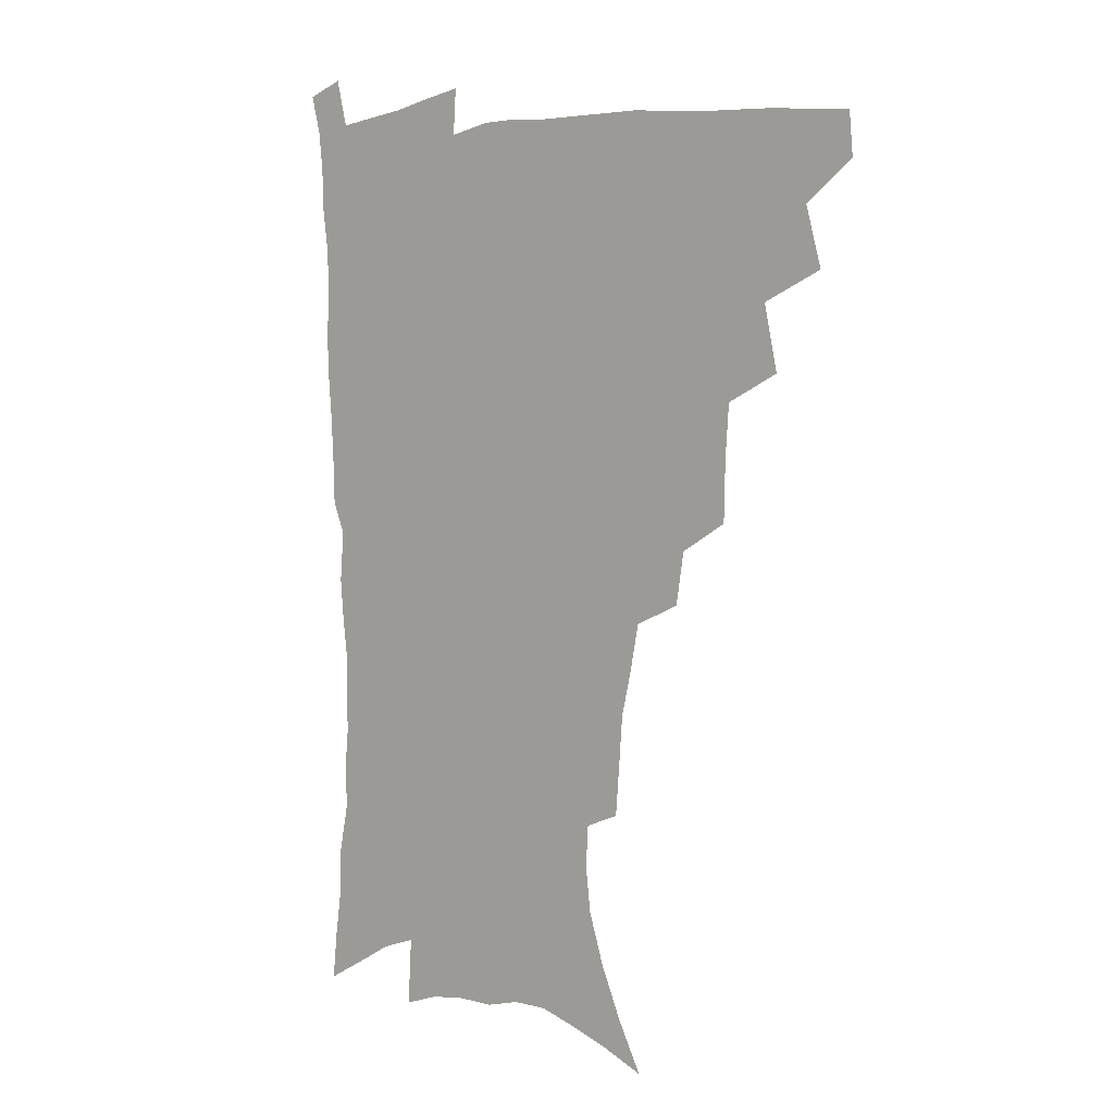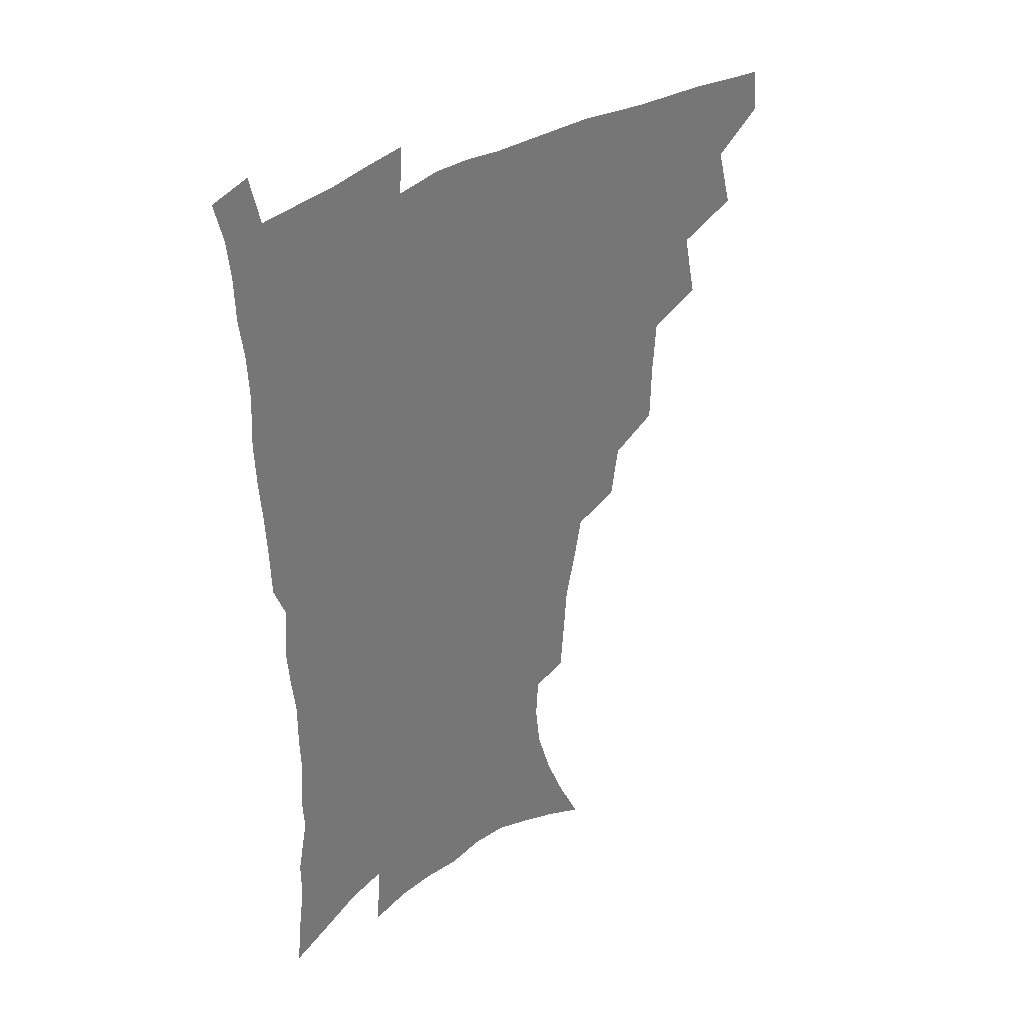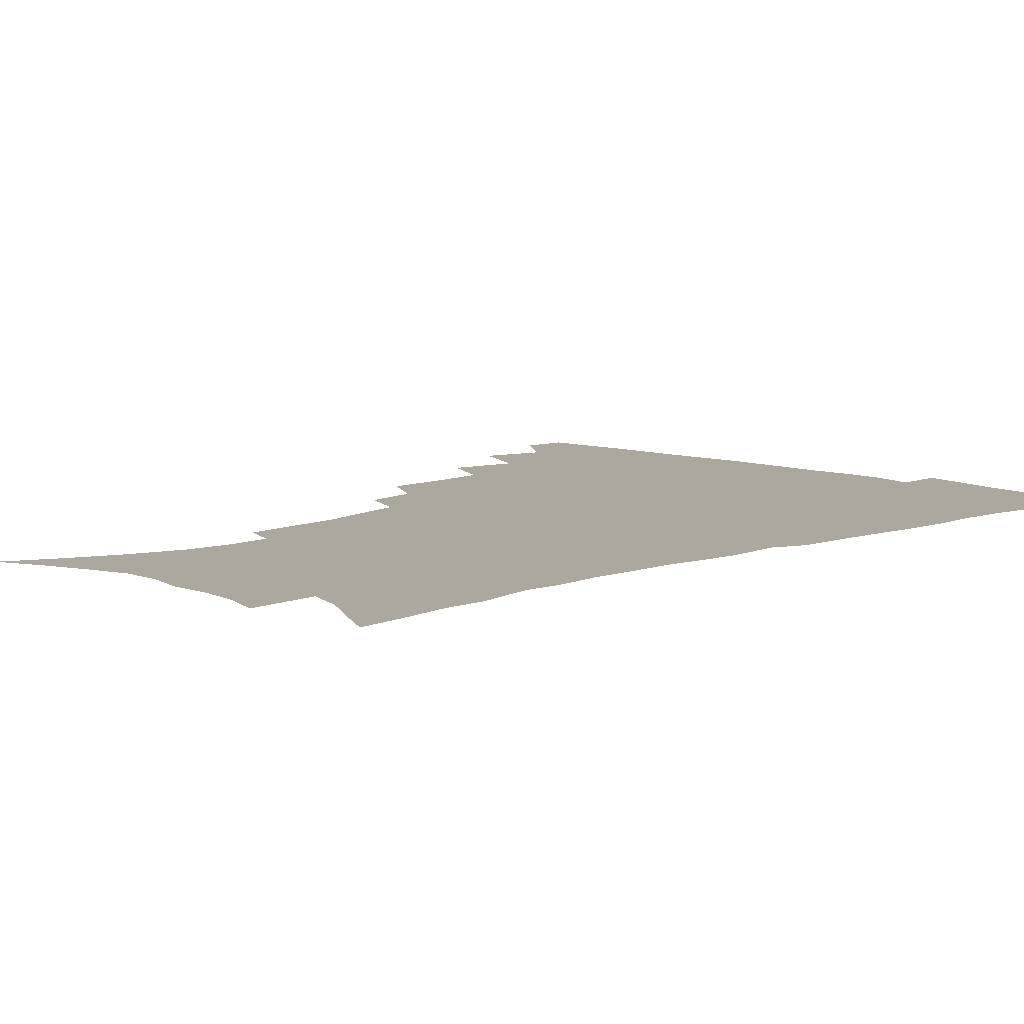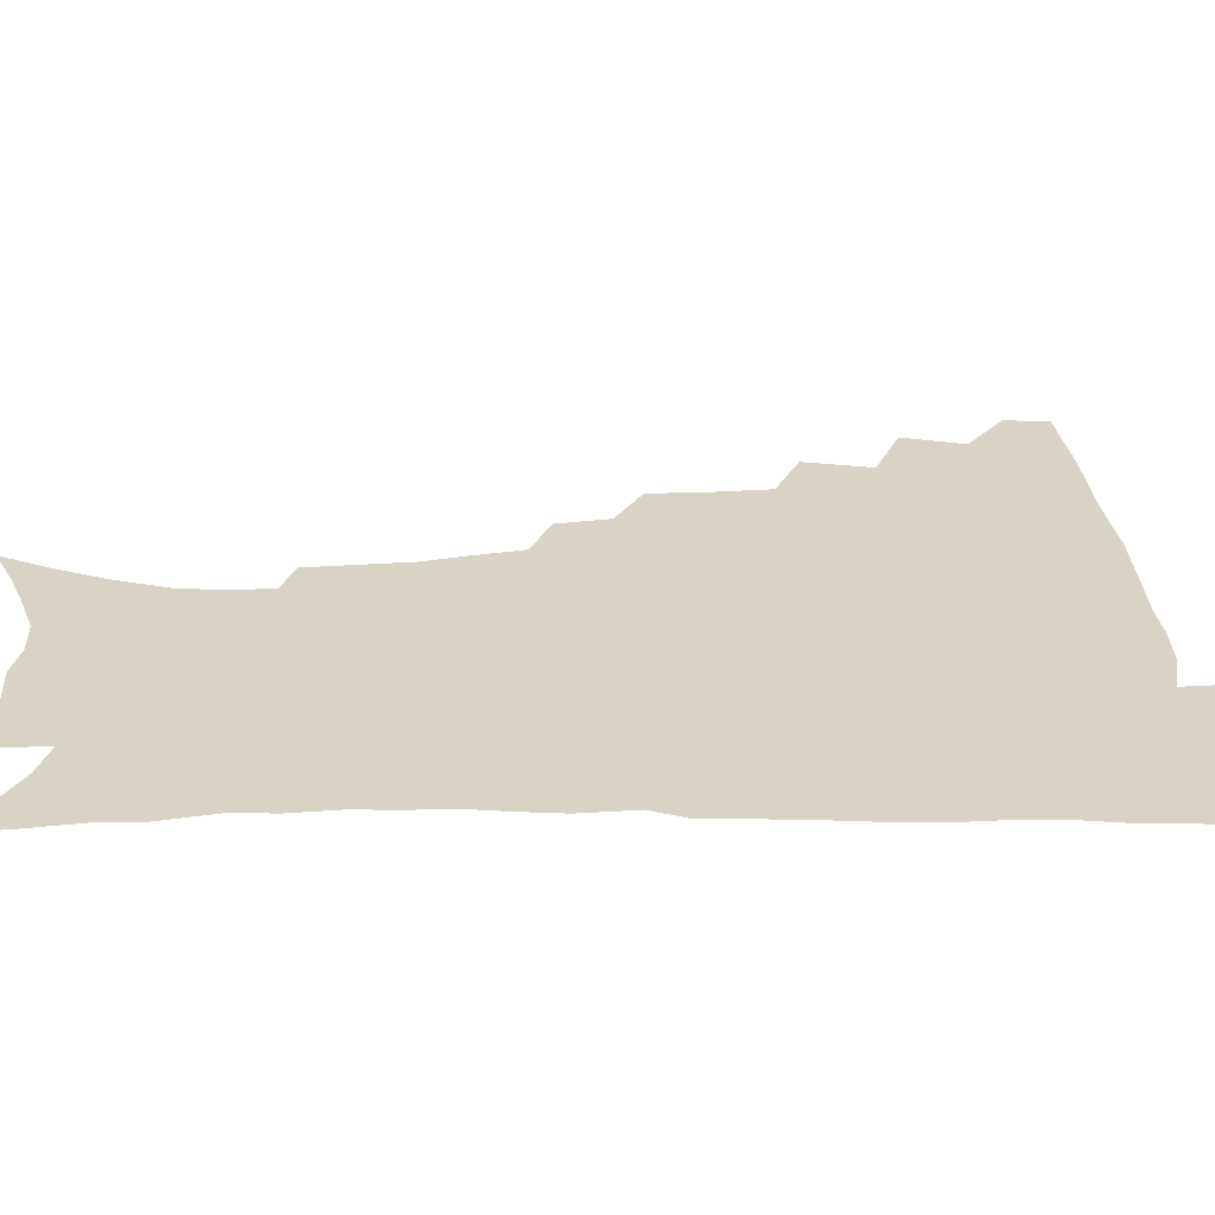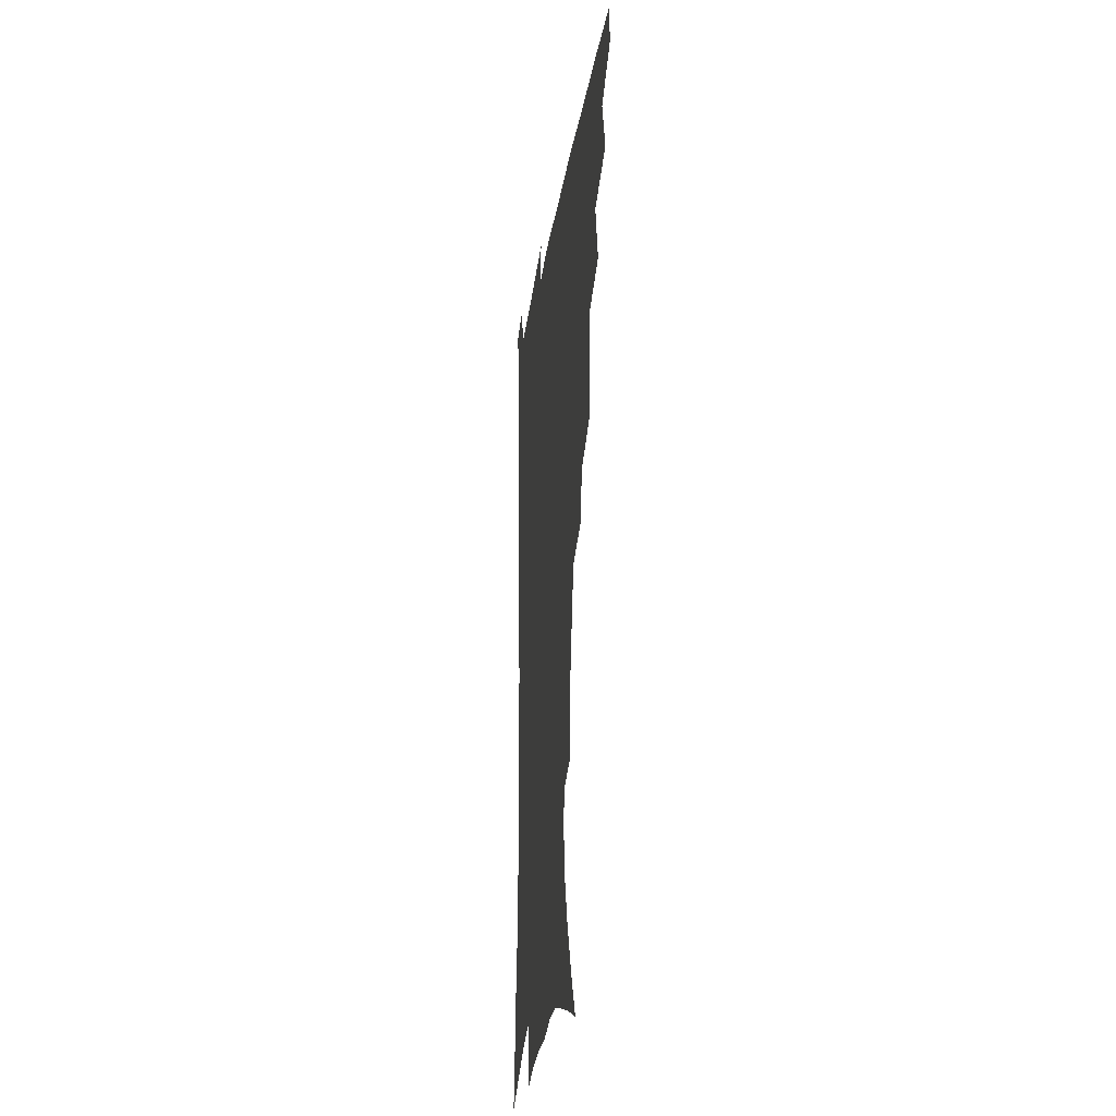
<metadata>
{"format":"obj","ext":"obj","renderer":"f3d","projection":"perspective","resolution":1024,"background":"white","views":[{"elev":2.4,"azim":-139.6,"up":"+Y"},{"elev":35.3,"azim":138.6,"up":"+Y"},{"elev":8.7,"azim":45.7,"up":"+Z"},{"elev":28.3,"azim":88.4,"up":"+Z"},{"elev":-28.4,"azim":-98.1,"up":"+Y"}]}
</metadata>
<code>
v 465.5 475.2 0
v 466.8 491.3 0
v 478 438.9 0
v 483.9 461.1 0
v 484.1 477.1 0
v 482.3 492.8 0
v 495.8 404.4 0
v 500.9 428.9 0
v 500 446 0
v 501.3 463.5 0
v 499.4 478.7 0
v 497.6 494.5 0
v 517.9 352.9 0
v 517.3 375.2 0
v 515.9 394.9 0
v 519.2 418 0
v 517.2 432.9 0
v 517.2 449.7 0
v 516.2 464.8 0
v 514.8 479.8 0
v 513 495.4 0
v 538.6 323.5 0
v 535.5 342.7 0
v 534.8 365.5 0
v 534.5 386.6 0
v 534.9 405.9 0
v 533.8 420.6 0
v 533.5 436.6 0
v 532.5 451.6 0
v 531.3 466.2 0
v 529.7 481.2 0
v 528.2 496.3 0
v 566 245.9 0
v 564.6 263.5 0
v 563.1 282.7 0
v 559.5 298 0
v 555.9 316.1 0
v 553.4 336.8 0
v 551.3 355.1 0
v 549.3 371.8 0
v 548 387.8 0
v 548.5 406.8 0
v 549.1 424.1 0
v 548.8 439.1 0
v 547.5 453.3 0
v 545.9 467.7 0
v 544.4 482.5 0
v 542.8 497.7 0
v 555.2 153.2 0
v 564.5 171.9 0
v 572.2 190.3 0
v 578.2 209.3 0
v 580 225.9 0
v 579.2 241.1 0
v 578.1 260.4 0
v 576.3 276.8 0
v 573.9 292.7 0
v 571.3 309.6 0
v 568.7 326.4 0
v 567 345.1 0
v 565.3 361.6 0
v 565 379.7 0
v 564.4 396 0
v 564 411.8 0
v 563.7 426.7 0
v 563 440.6 0
v 562.7 454.6 0
v 561 468.6 0
v 559.1 483.6 0
v 557.2 499.4 0
v 571.1 160.2 0
v 580.1 179.9 0
v 587.4 201 0
v 590 217.9 0
v 591 235.7 0
v 589.7 250.3 0
v 589 269 0
v 587.6 286.6 0
v 585.6 302.5 0
v 583.5 318.5 0
v 581.5 334.2 0
v 580 350.6 0
v 579 367.3 0
v 578.3 383.1 0
v 578.2 399.7 0
v 577.9 414.5 0
v 577.3 428.2 0
v 577.1 442 0
v 576.8 455.5 0
v 575.4 469.3 0
v 573.7 484.1 0
v 572 499.6 0
v 585.8 165.6 0
v 593.5 185.1 0
v 599.7 207.5 0
v 601.5 225.7 0
v 601.5 242 0
v 600.7 258.4 0
v 599.5 274.1 0
v 598.1 290.8 0
v 596.7 308.1 0
v 595 322.4 0
v 593.8 339.3 0
v 592.5 354.2 0
v 591.9 370.7 0
v 591.3 385.5 0
v 591.2 401.2 0
v 591.1 415.9 0
v 591 430 0
v 590.6 442.9 0
v 590.1 456.3 0
v 589.5 469.8 0
v 588.4 484.1 0
v 586.5 499.9 0
v 600.8 170.3 0
v 608 192.8 0
v 611.1 212.4 0
v 611.8 228.7 0
v 611.6 244.6 0
v 610.8 260.2 0
v 610.2 279.6 0
v 609 294.7 0
v 607.7 309.8 0
v 606.7 327.2 0
v 605.6 340.9 0
v 604.6 355.6 0
v 604.2 371.8 0
v 604.1 387.7 0
v 604 402.6 0
v 604.2 417.2 0
v 603.9 429.8 0
v 603.9 443.3 0
v 603.9 456.9 0
v 603.4 470.2 0
v 602.8 483.9 0
v 600.9 500.1 0
v 614.5 170.6 0
v 619.8 194.4 0
v 621.8 214 0
v 622.5 232.5 0
v 622 246.6 0
v 621.6 265.3 0
v 620.8 280.8 0
v 619.8 296.7 0
v 618.9 313 0
v 618.1 328 0
v 617.4 343.4 0
v 616.9 358.5 0
v 616.7 374.6 0
v 616.5 388.5 0
v 616.4 401.6 0
v 617 418.1 0
v 617.2 430.7 0
v 617.5 444.2 0
v 617.4 457.3 0
v 616.9 470.8 0
v 616.7 484.4 0
v 614.8 501.5 0
v 628 167.4 0
v 631.6 194.4 0
v 632.8 215.9 0
v 633 233.7 0
v 632.7 249.7 0
v 632.3 264.1 0
v 631.5 280.3 0
v 630.7 296.2 0
v 629.9 313 0
v 629.4 329.7 0
v 629.1 343.8 0
v 628.8 359.4 0
v 628.8 374.2 0
v 628.8 389.1 0
v 629 403.2 0
v 629.4 417.4 0
v 630 430 0
v 630.6 444.9 0
v 630.9 457.4 0
v 631.1 470.6 0
v 630.7 484.9 0
v 629.1 501.4 0
v 642.5 167.9 0
v 643.7 194.5 0
v 644 212.2 0
v 643.6 232.6 0
v 643.4 248.9 0
v 642.9 264 0
v 642.1 280.7 0
v 641.6 296.6 0
v 641.2 311.6 0
v 640.7 328.8 0
v 640.7 342.8 0
v 640.5 358.9 0
v 640.9 373 0
v 640.9 388.5 0
v 641.3 402.4 0
v 641.6 416.9 0
v 642.8 429.1 0
v 643.4 443.8 0
v 644.2 457.1 0
v 644.7 470.3 0
v 645.4 484 0
v 645.7 498.4 0
v 644.6 515.8 0
v 656.7 166.4 0
v 656.1 191.8 0
v 655.3 211.7 0
v 655.8 226.2 0
v 654.1 247.6 0
v 653.5 264.3 0
v 652.8 280.5 0
v 652.3 296.8 0
v 652.4 310.1 0
v 652 327.1 0
v 652.4 341.1 0
v 653.2 354.8 0
v 653 371.2 0
v 653.2 386.6 0
v 653.8 400.5 0
v 654.4 414.7 0
v 655.6 428.3 0
v 656.2 443.4 0
v 657.3 456.3 0
v 658.4 469.5 0
v 659.4 483.1 0
v 660 497.2 0
v 659.6 513.3 0
v 670.6 161.9 0
v 669.2 186.9 0
v 667.6 207.3 0
v 666.7 225.3 0
v 665.3 244.6 0
v 664.3 262.4 0
v 663.3 279.7 0
v 663.2 294.7 0
v 663.4 309 0
v 663.3 324.7 0
v 664.6 337.5 0
v 664.9 352.8 0
v 665.4 367.9 0
v 665.5 383.8 0
v 666.3 398.3 0
v 666.5 413.9 0
v 668.6 426.4 0
v 669.3 441.2 0
v 670.6 454.9 0
v 671.9 468.3 0
v 673.2 482 0
v 674.3 495.5 0
v 674.9 510.4 0
v 683.1 182.5 0
v 680.3 202.8 0
v 678 222.9 0
v 677.6 238.7 0
v 676.8 255.4 0
v 676.1 272 0
v 675.3 288.7 0
v 675 304.4 0
v 676 318.2 0
v 677.2 331.9 0
v 677.2 348.3 0
v 677.8 363.7 0
v 678.9 378.4 0
v 679.8 393.5 0
v 681.4 407.8 0
v 681.8 423.4 0
v 683.2 437.7 0
v 683.9 453.3 0
v 685.3 467.1 0
v 686.7 480.8 0
v 688.2 494.6 0
v 689.4 508.9 0
v 698.1 174.1 0
v 694.4 195.2 0
v 693 212.4 0
v 690.3 231.9 0
v 689.6 247.9 0
v 688.8 264.4 0
v 688.7 279.7 0
v 688 296.3 0
v 689.1 310.4 0
v 690.2 324.9 0
v 690.1 341.7 0
v 690.7 357.5 0
v 692.8 371.4 0
v 694.7 385.8 0
v 695.4 401.9 0
v 695 419.5 0
v 697.2 433.6 0
v 698.6 448.9 0
v 699.3 464.5 0
v 700.7 478.9 0
v 702.3 493.1 0
v 703.9 507.2 0
v 708.3 525.2 0
v 712.6 166.3 0
v 710.9 183.4 0
v 708.5 201.6 0
v 708.6 216.2 0
v 704.6 236.9 0
v 705.5 250.3 0
v 704 267.5 0
v 704.6 282 0
v 704.6 297.9 0
v 706.2 311.7 0
v 707.6 326.8 0
v 706.3 346.1 0
v 711 357.8 0
v 711.6 374.5 0
v 712.6 391 0
v 713.9 407.4 0
v 714.7 424 0
v 713.8 443.4 0
v 714.7 459.9 0
v 716.7 474.9 0
v 717.3 490.9 0
v 718.9 505.5 0
v 722.7 520.2 0
f 4 5 1
f 1 5 2
f 5 6 2
f 8 9 3
f 3 9 4
f 9 10 4
f 4 10 5
f 10 11 5
f 5 11 6
f 11 12 6
f 15 16 7
f 7 16 8
f 16 17 8
f 8 17 9
f 17 18 9
f 9 18 10
f 18 19 10
f 10 19 11
f 19 20 11
f 11 20 12
f 20 21 12
f 23 24 13
f 13 24 14
f 24 25 14
f 14 25 15
f 25 26 15
f 15 26 16
f 26 27 16
f 16 27 17
f 27 28 17
f 17 28 18
f 28 29 18
f 18 29 19
f 29 30 19
f 19 30 20
f 30 31 20
f 20 31 21
f 31 32 21
f 37 38 22
f 22 38 23
f 38 39 23
f 23 39 24
f 39 40 24
f 24 40 25
f 40 41 25
f 25 41 26
f 41 42 26
f 26 42 27
f 42 43 27
f 27 43 28
f 43 44 28
f 28 44 29
f 44 45 29
f 29 45 30
f 45 46 30
f 30 46 31
f 46 47 31
f 31 47 32
f 47 48 32
f 54 55 33
f 33 55 34
f 55 56 34
f 34 56 35
f 56 57 35
f 35 57 36
f 57 58 36
f 36 58 37
f 58 59 37
f 37 59 38
f 59 60 38
f 38 60 39
f 60 61 39
f 39 61 40
f 61 62 40
f 40 62 41
f 62 63 41
f 41 63 42
f 63 64 42
f 42 64 43
f 64 65 43
f 43 65 44
f 65 66 44
f 44 66 45
f 66 67 45
f 45 67 46
f 67 68 46
f 46 68 47
f 68 69 47
f 47 69 48
f 69 70 48
f 49 71 50
f 71 72 50
f 50 72 51
f 72 73 51
f 51 73 52
f 73 74 52
f 52 74 53
f 74 75 53
f 53 75 54
f 75 76 54
f 54 76 55
f 76 77 55
f 55 77 56
f 77 78 56
f 56 78 57
f 78 79 57
f 57 79 58
f 79 80 58
f 58 80 59
f 80 81 59
f 59 81 60
f 81 82 60
f 60 82 61
f 82 83 61
f 61 83 62
f 83 84 62
f 62 84 63
f 84 85 63
f 63 85 64
f 85 86 64
f 64 86 65
f 86 87 65
f 65 87 66
f 87 88 66
f 66 88 67
f 88 89 67
f 67 89 68
f 89 90 68
f 68 90 69
f 90 91 69
f 69 91 70
f 91 92 70
f 71 93 72
f 93 94 72
f 72 94 73
f 94 95 73
f 73 95 74
f 95 96 74
f 74 96 75
f 96 97 75
f 75 97 76
f 97 98 76
f 76 98 77
f 98 99 77
f 77 99 78
f 99 100 78
f 78 100 79
f 100 101 79
f 79 101 80
f 101 102 80
f 80 102 81
f 102 103 81
f 81 103 82
f 103 104 82
f 82 104 83
f 104 105 83
f 83 105 84
f 105 106 84
f 84 106 85
f 106 107 85
f 85 107 86
f 107 108 86
f 86 108 87
f 108 109 87
f 87 109 88
f 109 110 88
f 88 110 89
f 110 111 89
f 89 111 90
f 111 112 90
f 90 112 91
f 112 113 91
f 91 113 92
f 113 114 92
f 93 115 94
f 115 116 94
f 94 116 95
f 116 117 95
f 95 117 96
f 117 118 96
f 96 118 97
f 118 119 97
f 97 119 98
f 119 120 98
f 98 120 99
f 120 121 99
f 99 121 100
f 121 122 100
f 100 122 101
f 122 123 101
f 101 123 102
f 123 124 102
f 102 124 103
f 124 125 103
f 103 125 104
f 125 126 104
f 104 126 105
f 126 127 105
f 105 127 106
f 127 128 106
f 106 128 107
f 128 129 107
f 107 129 108
f 129 130 108
f 108 130 109
f 130 131 109
f 109 131 110
f 131 132 110
f 110 132 111
f 132 133 111
f 111 133 112
f 133 134 112
f 112 134 113
f 134 135 113
f 113 135 114
f 135 136 114
f 115 137 116
f 137 138 116
f 116 138 117
f 138 139 117
f 117 139 118
f 139 140 118
f 118 140 119
f 140 141 119
f 119 141 120
f 141 142 120
f 120 142 121
f 142 143 121
f 121 143 122
f 143 144 122
f 122 144 123
f 144 145 123
f 123 145 124
f 145 146 124
f 124 146 125
f 146 147 125
f 125 147 126
f 147 148 126
f 126 148 127
f 148 149 127
f 127 149 128
f 149 150 128
f 128 150 129
f 150 151 129
f 129 151 130
f 151 152 130
f 130 152 131
f 152 153 131
f 131 153 132
f 153 154 132
f 132 154 133
f 154 155 133
f 133 155 134
f 155 156 134
f 134 156 135
f 156 157 135
f 135 157 136
f 157 158 136
f 137 159 138
f 159 160 138
f 138 160 139
f 160 161 139
f 139 161 140
f 161 162 140
f 140 162 141
f 162 163 141
f 141 163 142
f 163 164 142
f 142 164 143
f 164 165 143
f 143 165 144
f 165 166 144
f 144 166 145
f 166 167 145
f 145 167 146
f 167 168 146
f 146 168 147
f 168 169 147
f 147 169 148
f 169 170 148
f 148 170 149
f 170 171 149
f 149 171 150
f 171 172 150
f 150 172 151
f 172 173 151
f 151 173 152
f 173 174 152
f 152 174 153
f 174 175 153
f 153 175 154
f 175 176 154
f 154 176 155
f 176 177 155
f 155 177 156
f 177 178 156
f 156 178 157
f 178 179 157
f 157 179 158
f 179 180 158
f 159 181 160
f 181 182 160
f 160 182 161
f 182 183 161
f 161 183 162
f 183 184 162
f 162 184 163
f 184 185 163
f 163 185 164
f 185 186 164
f 164 186 165
f 186 187 165
f 165 187 166
f 187 188 166
f 166 188 167
f 188 189 167
f 167 189 168
f 189 190 168
f 168 190 169
f 190 191 169
f 169 191 170
f 191 192 170
f 170 192 171
f 192 193 171
f 171 193 172
f 193 194 172
f 172 194 173
f 194 195 173
f 173 195 174
f 195 196 174
f 174 196 175
f 196 197 175
f 175 197 176
f 197 198 176
f 176 198 177
f 198 199 177
f 177 199 178
f 199 200 178
f 178 200 179
f 200 201 179
f 179 201 180
f 201 202 180
f 181 204 182
f 204 205 182
f 182 205 183
f 205 206 183
f 183 206 184
f 206 207 184
f 184 207 185
f 207 208 185
f 185 208 186
f 208 209 186
f 186 209 187
f 209 210 187
f 187 210 188
f 210 211 188
f 188 211 189
f 211 212 189
f 189 212 190
f 212 213 190
f 190 213 191
f 213 214 191
f 191 214 192
f 214 215 192
f 192 215 193
f 215 216 193
f 193 216 194
f 216 217 194
f 194 217 195
f 217 218 195
f 195 218 196
f 218 219 196
f 196 219 197
f 219 220 197
f 197 220 198
f 220 221 198
f 198 221 199
f 221 222 199
f 199 222 200
f 222 223 200
f 200 223 201
f 223 224 201
f 201 224 202
f 224 225 202
f 202 225 203
f 225 226 203
f 204 227 205
f 227 228 205
f 205 228 206
f 228 229 206
f 206 229 207
f 229 230 207
f 207 230 208
f 230 231 208
f 208 231 209
f 231 232 209
f 209 232 210
f 232 233 210
f 210 233 211
f 233 234 211
f 211 234 212
f 234 235 212
f 212 235 213
f 235 236 213
f 213 236 214
f 236 237 214
f 214 237 215
f 237 238 215
f 215 238 216
f 238 239 216
f 216 239 217
f 239 240 217
f 217 240 218
f 240 241 218
f 218 241 219
f 241 242 219
f 219 242 220
f 242 243 220
f 220 243 221
f 243 244 221
f 221 244 222
f 244 245 222
f 222 245 223
f 245 246 223
f 223 246 224
f 246 247 224
f 224 247 225
f 247 248 225
f 225 248 226
f 248 249 226
f 228 250 229
f 250 251 229
f 229 251 230
f 251 252 230
f 230 252 231
f 252 253 231
f 231 253 232
f 253 254 232
f 232 254 233
f 254 255 233
f 233 255 234
f 255 256 234
f 234 256 235
f 256 257 235
f 235 257 236
f 257 258 236
f 236 258 237
f 258 259 237
f 237 259 238
f 259 260 238
f 238 260 239
f 260 261 239
f 239 261 240
f 261 262 240
f 240 262 241
f 262 263 241
f 241 263 242
f 263 264 242
f 242 264 243
f 264 265 243
f 243 265 244
f 265 266 244
f 244 266 245
f 266 267 245
f 245 267 246
f 267 268 246
f 246 268 247
f 268 269 247
f 247 269 248
f 269 270 248
f 248 270 249
f 270 271 249
f 250 272 251
f 272 273 251
f 251 273 252
f 273 274 252
f 252 274 253
f 274 275 253
f 253 275 254
f 275 276 254
f 254 276 255
f 276 277 255
f 255 277 256
f 277 278 256
f 256 278 257
f 278 279 257
f 257 279 258
f 279 280 258
f 258 280 259
f 280 281 259
f 259 281 260
f 281 282 260
f 260 282 261
f 282 283 261
f 261 283 262
f 283 284 262
f 262 284 263
f 284 285 263
f 263 285 264
f 285 286 264
f 264 286 265
f 286 287 265
f 265 287 266
f 287 288 266
f 266 288 267
f 288 289 267
f 267 289 268
f 289 290 268
f 268 290 269
f 290 291 269
f 269 291 270
f 291 292 270
f 270 292 271
f 292 293 271
f 272 295 273
f 295 296 273
f 273 296 274
f 296 297 274
f 274 297 275
f 297 298 275
f 275 298 276
f 298 299 276
f 276 299 277
f 299 300 277
f 277 300 278
f 300 301 278
f 278 301 279
f 301 302 279
f 279 302 280
f 302 303 280
f 280 303 281
f 303 304 281
f 281 304 282
f 304 305 282
f 282 305 283
f 305 306 283
f 283 306 284
f 306 307 284
f 284 307 285
f 307 308 285
f 285 308 286
f 308 309 286
f 286 309 287
f 309 310 287
f 287 310 288
f 310 311 288
f 288 311 289
f 311 312 289
f 289 312 290
f 312 313 290
f 290 313 291
f 313 314 291
f 291 314 292
f 314 315 292
f 292 315 293
f 315 316 293
f 293 316 294
f 316 317 294

</code>
